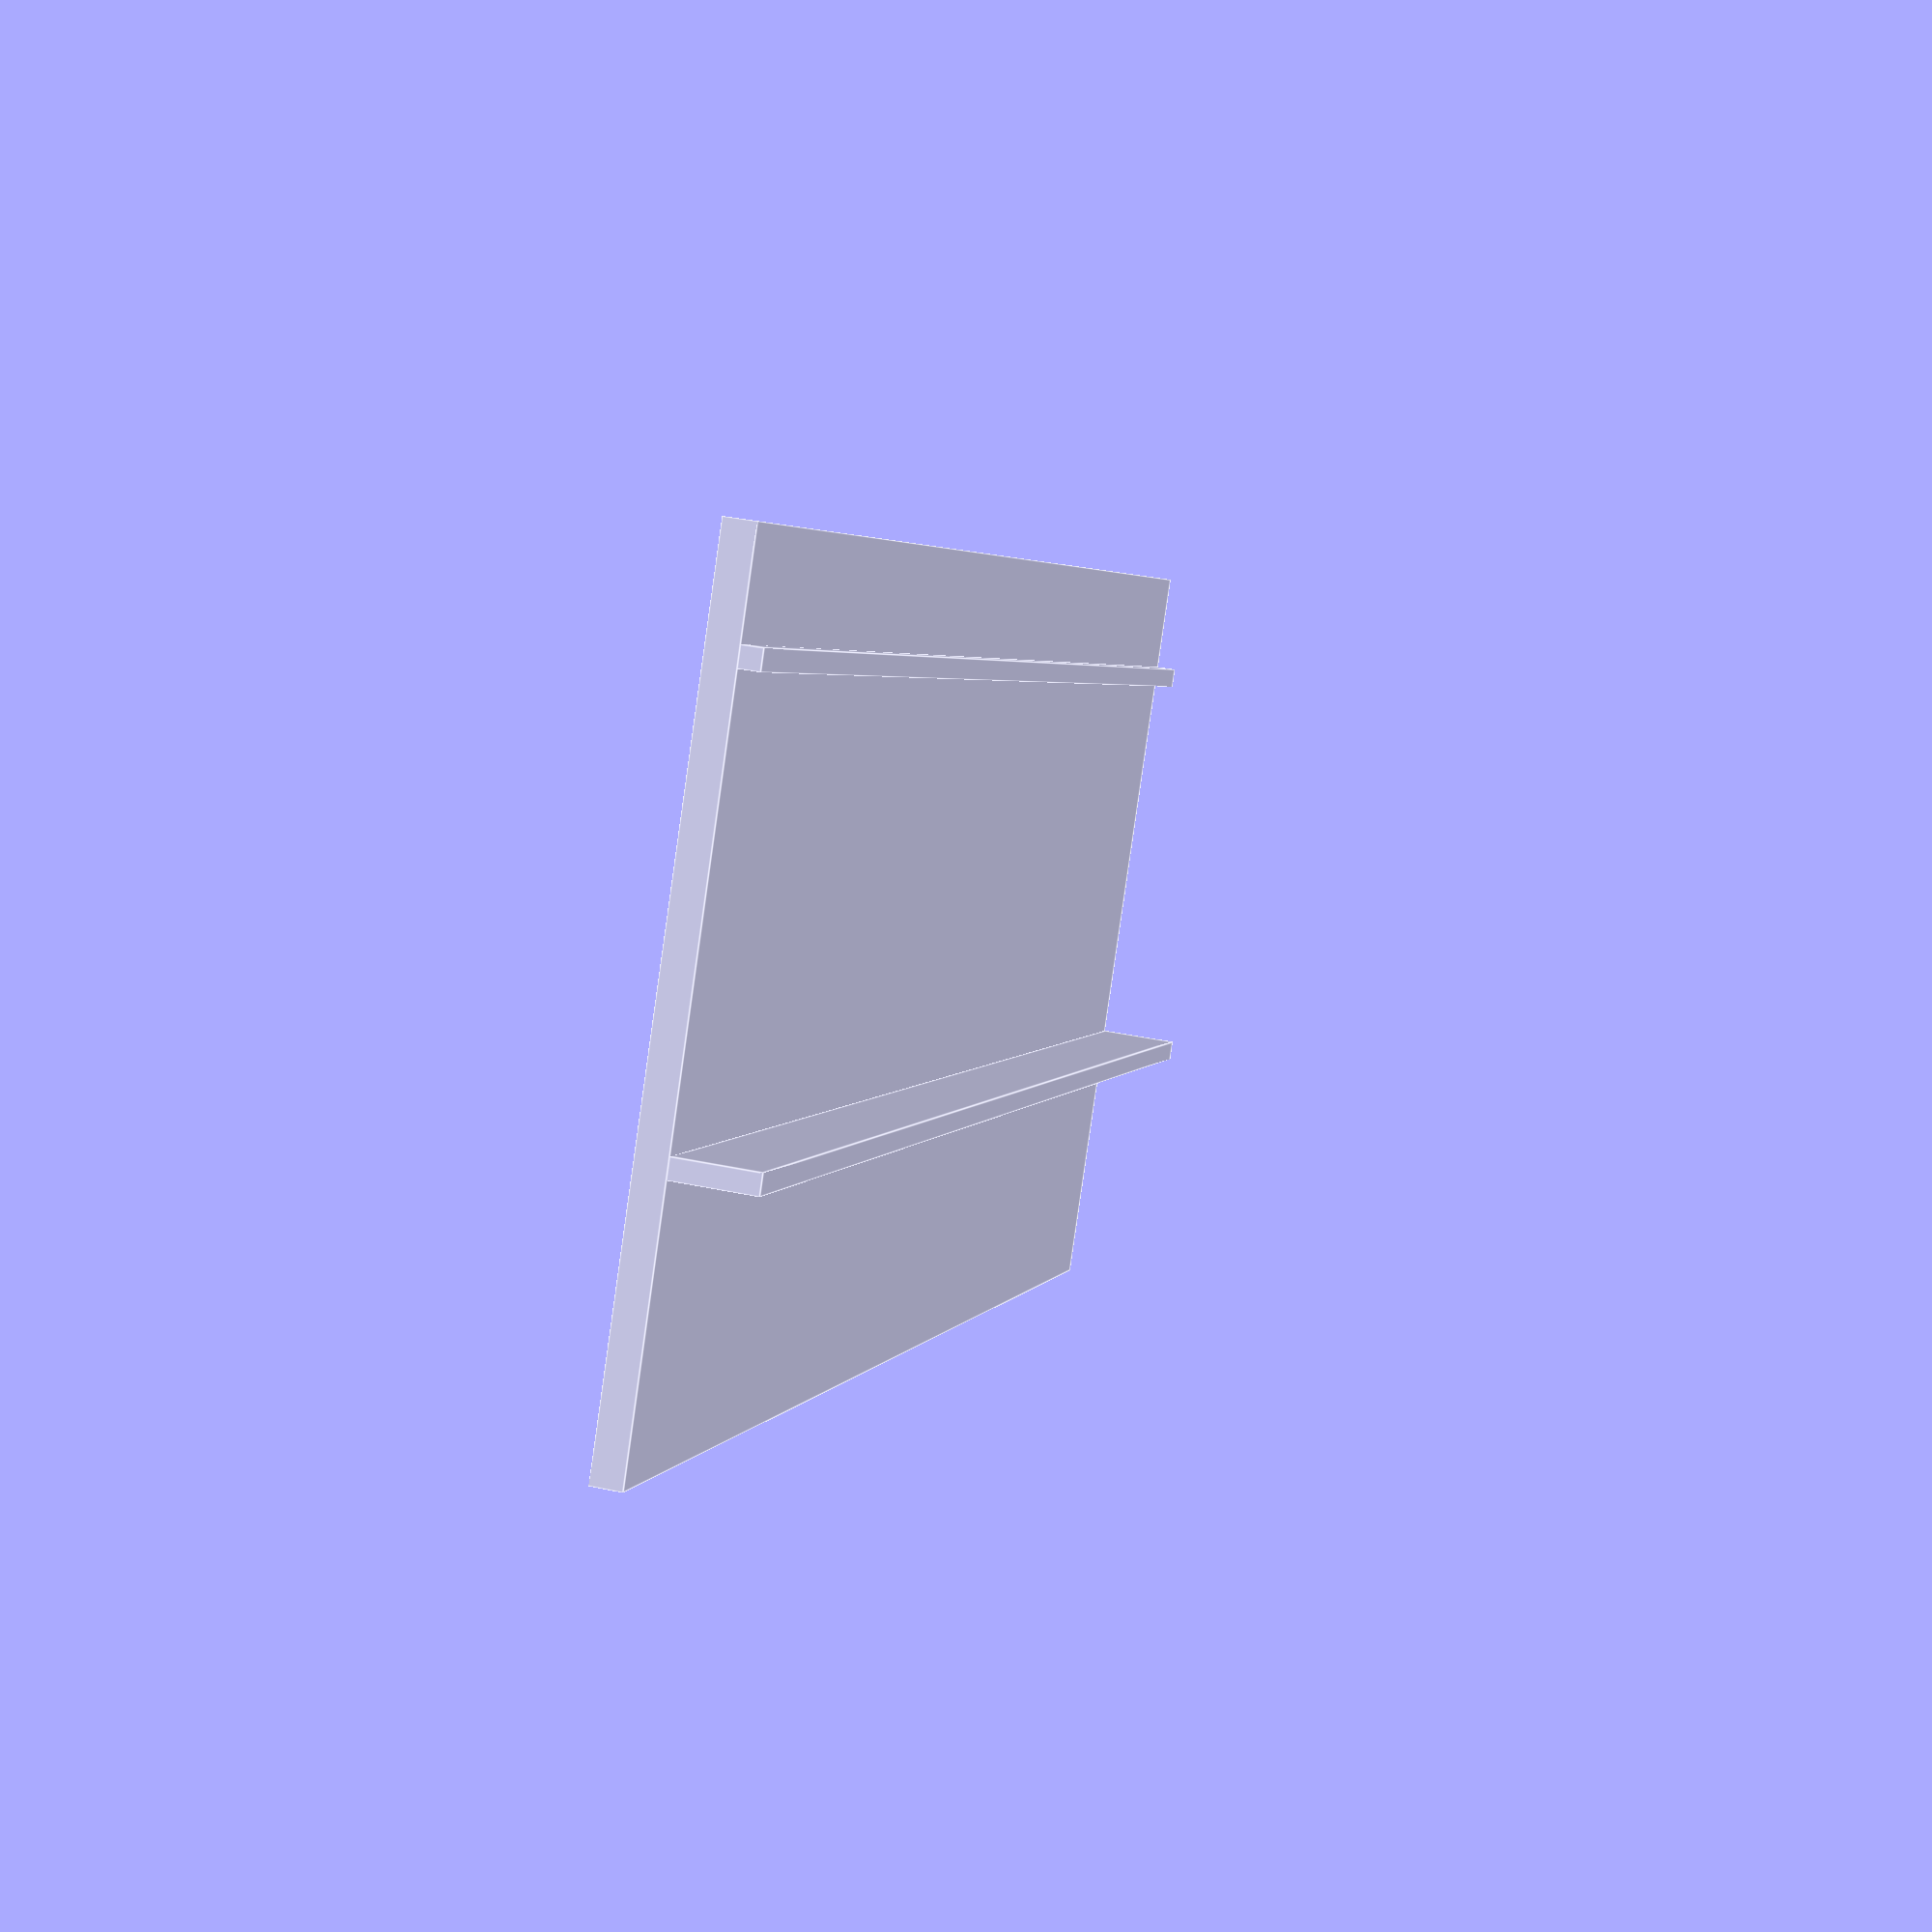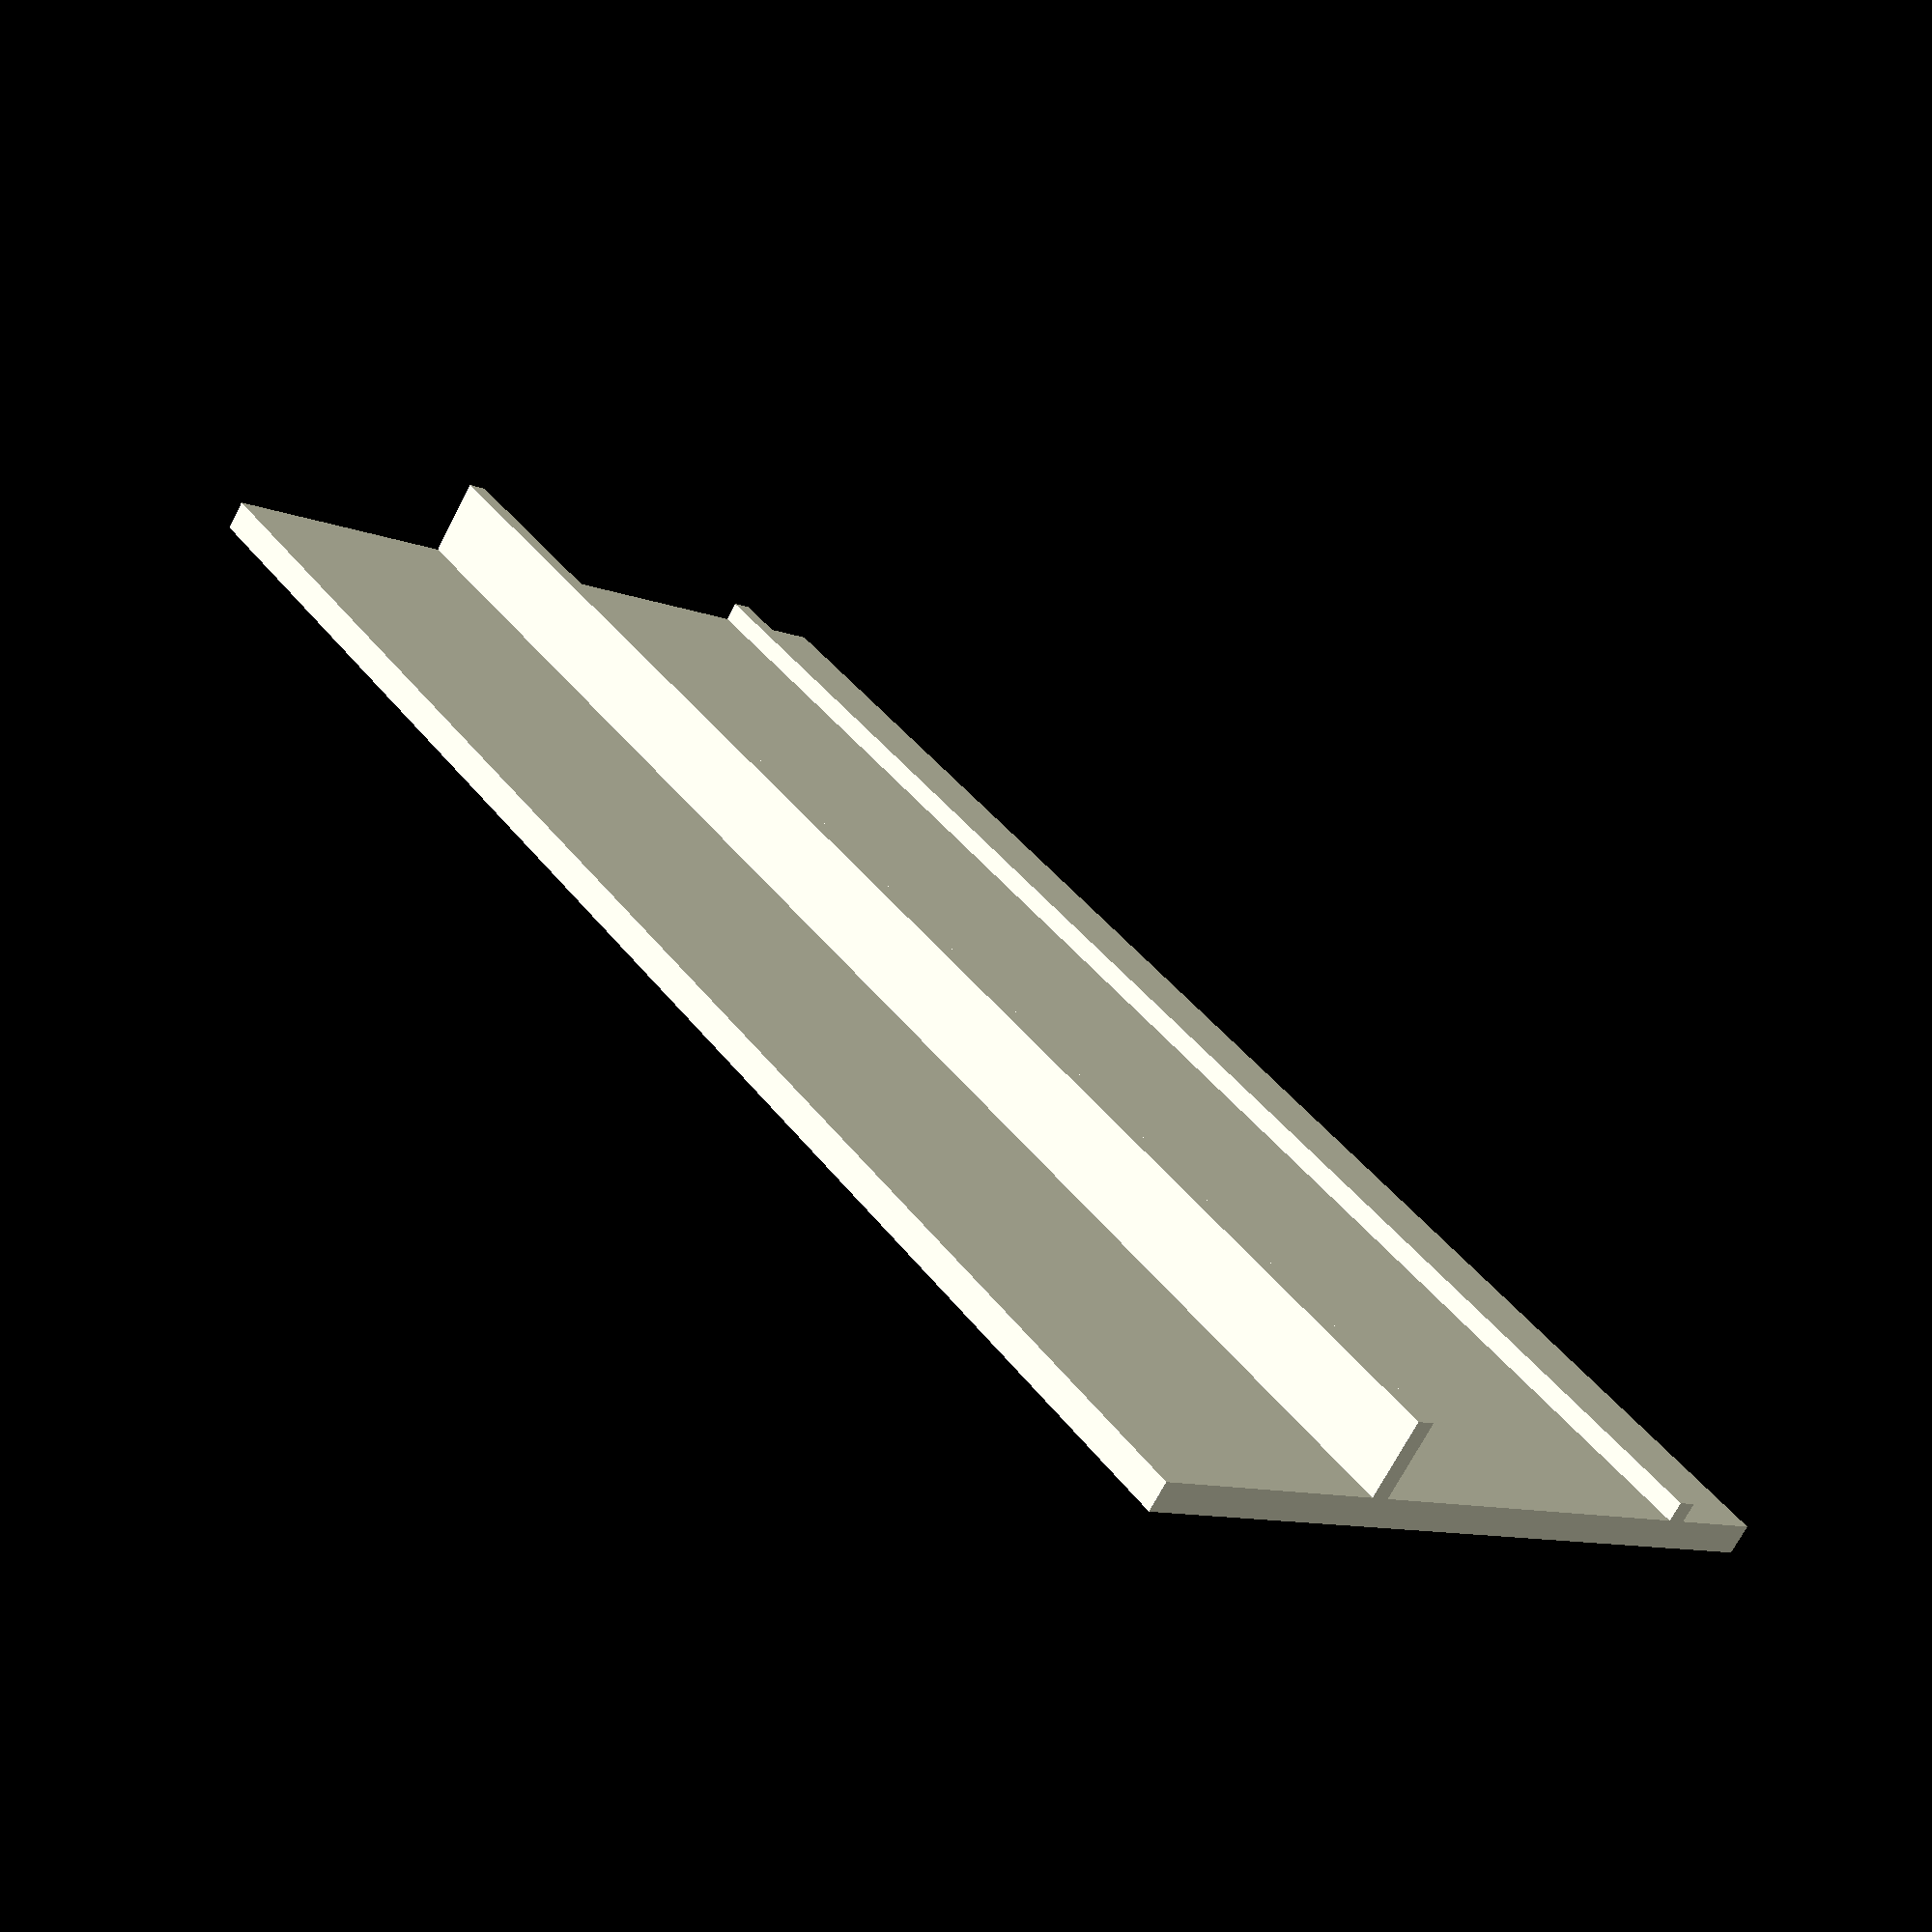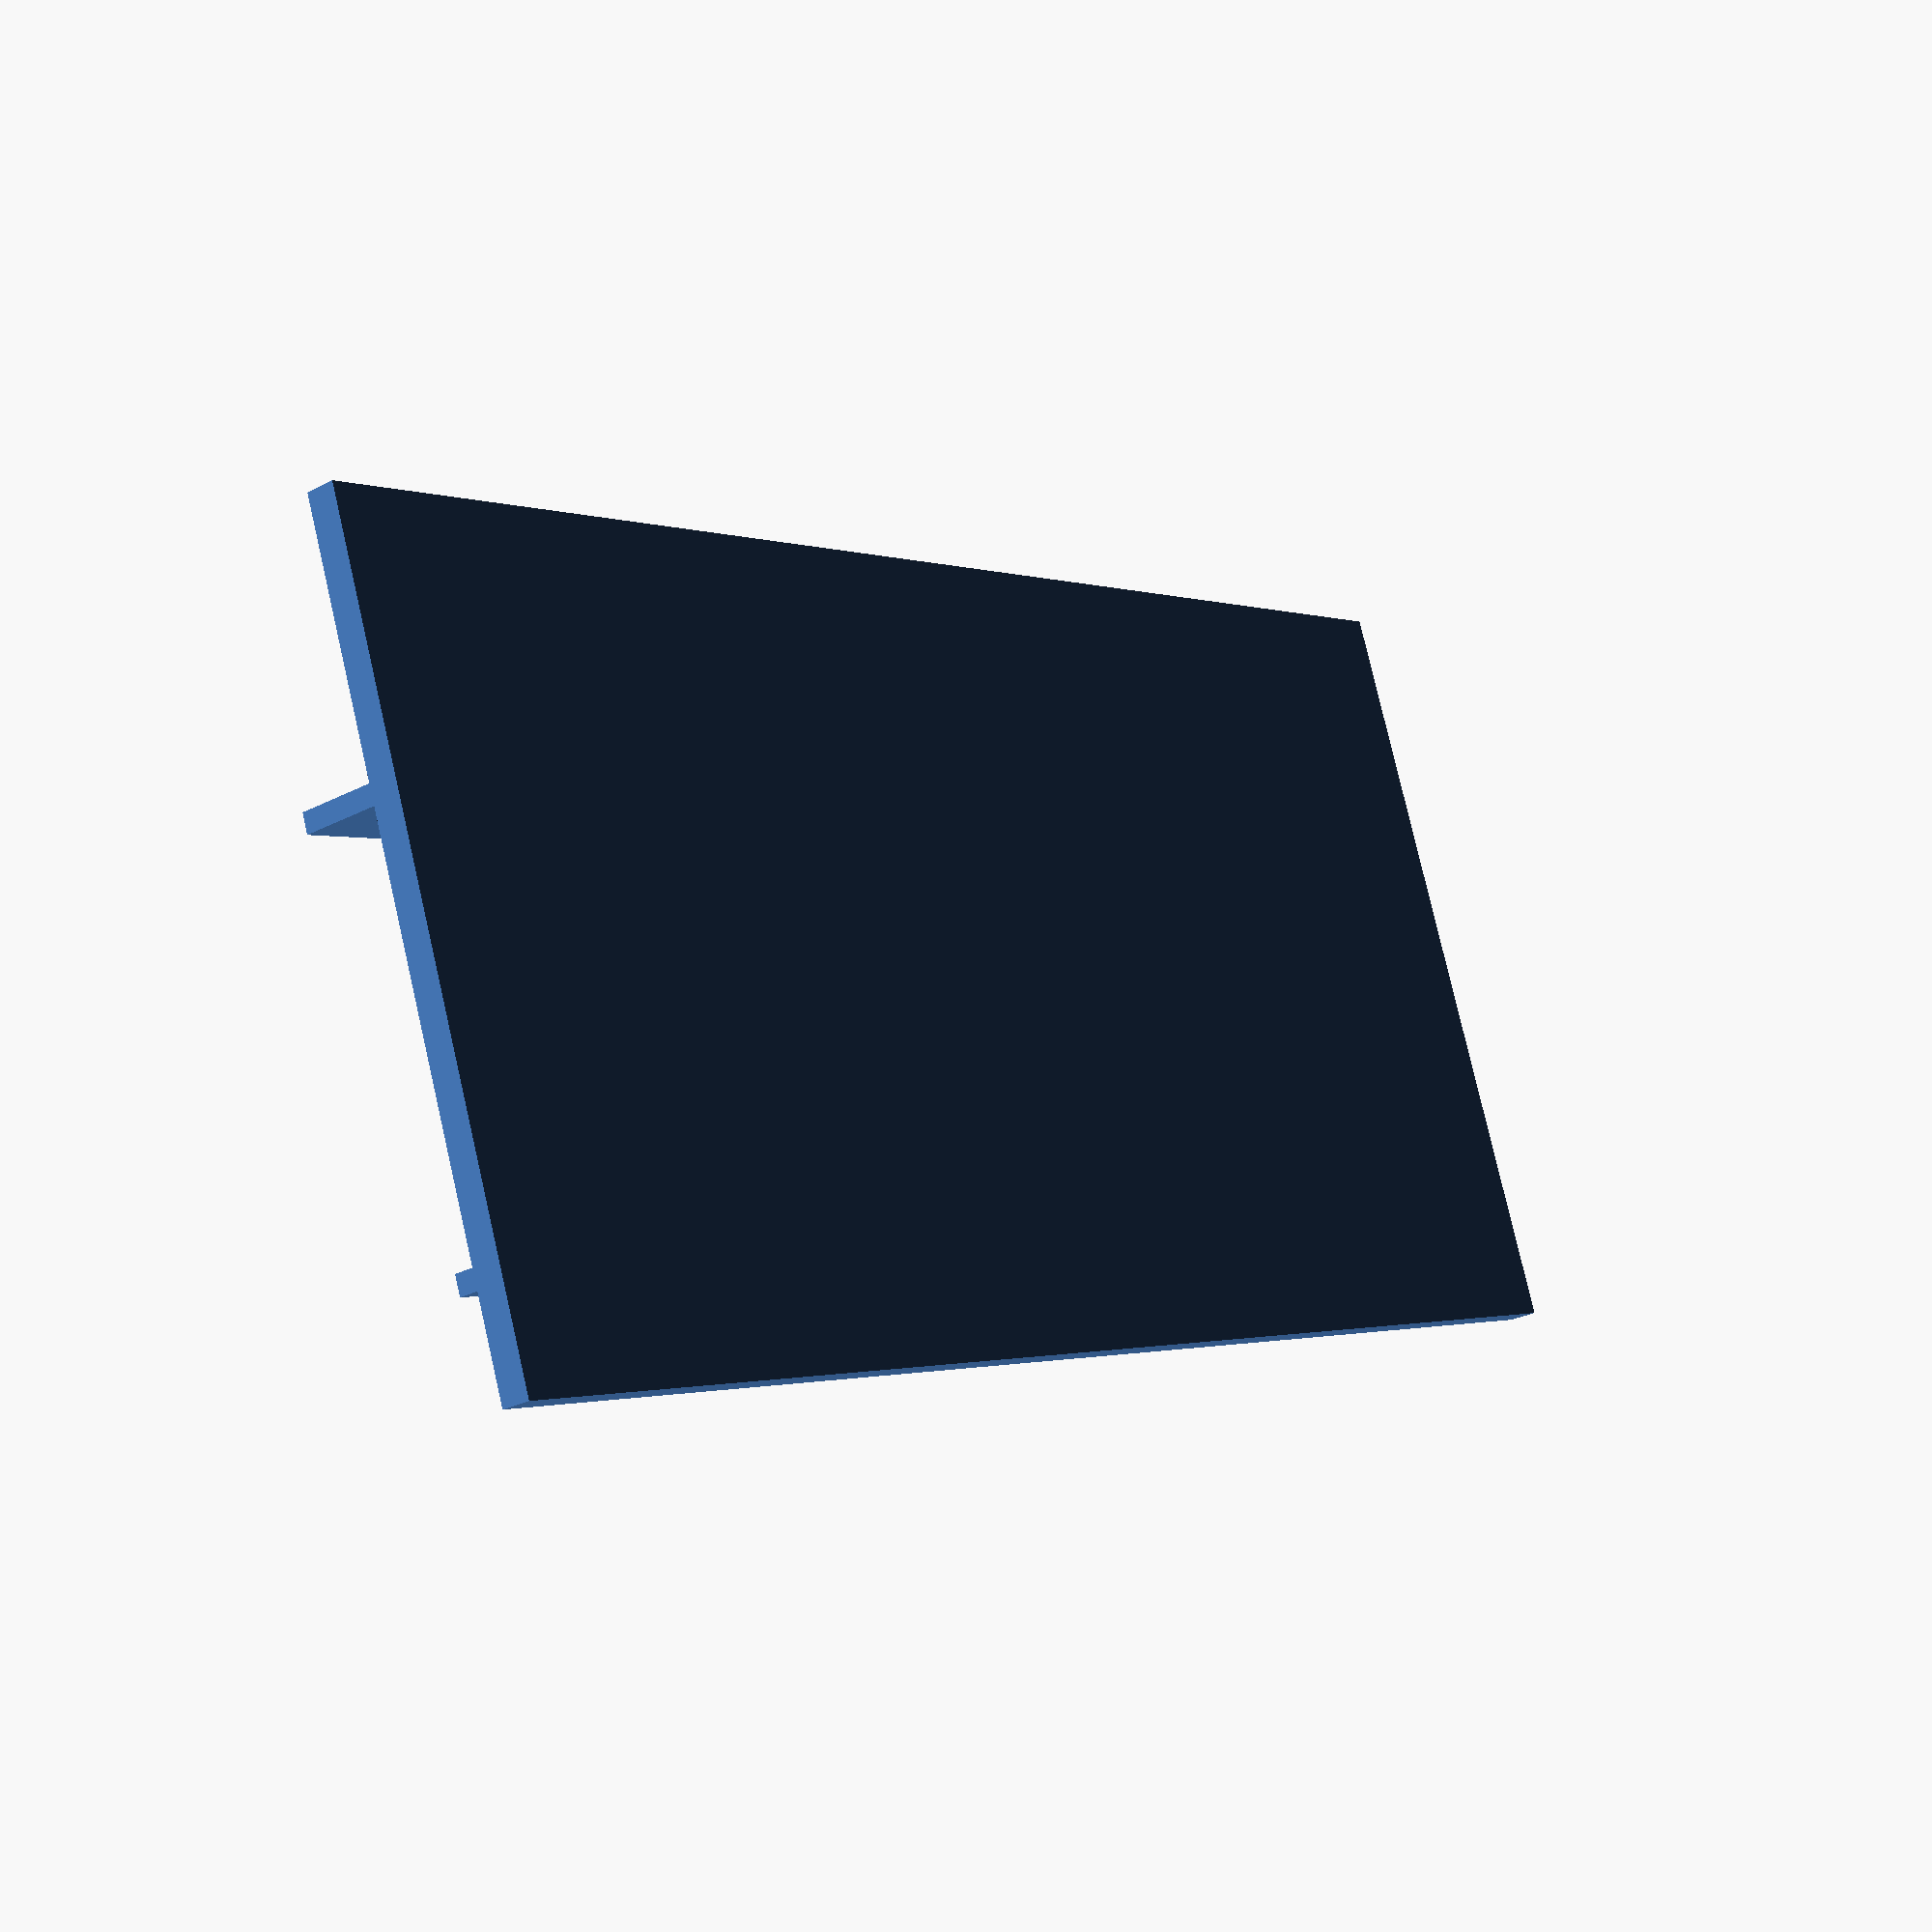
<openscad>
// Einfacher Screen
// Maße: 163mm x 10mm x 1mm

// Parameter
wanddicke = 2;     // Wanddicke in mm aus aufsatz.scad
breite = 162.4 + (2*wanddicke);    // Breite in mm
hoehe = 80;     // Höhe in mm (1cm)
dicke = 3;       // Dicke in mm

// Erhöhungs-Parameter
erhohung_breite = 2;            // Breite der Erhöhungen in mm
erste_erhohung_hohe = 2;        // Höhe der ersten Erhöhung in mm
zweite_erhohung_hohe = 8;       // Höhe der zweiten Erhöhung in mm (auf 5mm angepasst)
hohlraum = 40;                  // Abstand zwischen den Erhöhungen in mm

// Position der ersten (unteren) Erhöhung
erste_erhohung_pos = 10;        // 10mm vom oberen Rand

// Position der zweiten (oberen) Erhöhung basierend auf der ersten Position und dem Hohlraum
zweite_erhohung_pos = erste_erhohung_pos + erhohung_breite + hohlraum;

// Erstellung des Screens als einfacher Quader
cube([breite, hoehe, dicke]);

// Erste Erhöhung: 2mm × 2mm über die gesamte Länge, bei 10mm von oben
translate([0, erste_erhohung_pos, dicke]) {
    cube([breite, erhohung_breite, erste_erhohung_hohe]);
}

// Zweite Erhöhung: 2mm × 5mm über die gesamte Länge, 
// Position basierend auf erste_erhohung_pos + erhohung_breite + hohlraum
translate([0, zweite_erhohung_pos, dicke]) {
    cube([breite, erhohung_breite, zweite_erhohung_hohe]);
}
</openscad>
<views>
elev=325.7 azim=210.4 roll=286.2 proj=p view=edges
elev=69.7 azim=232.1 roll=332.7 proj=p view=solid
elev=27.2 azim=20.9 roll=129.0 proj=p view=wireframe
</views>
